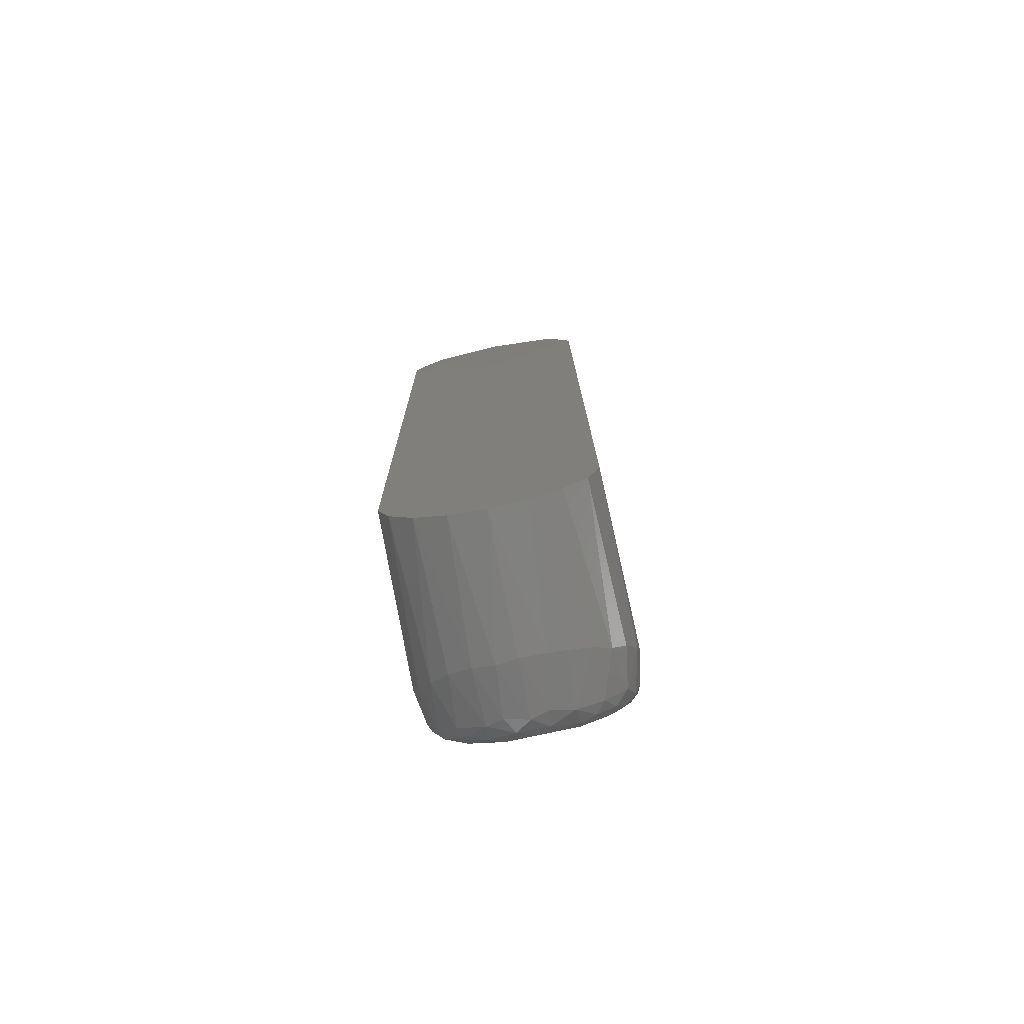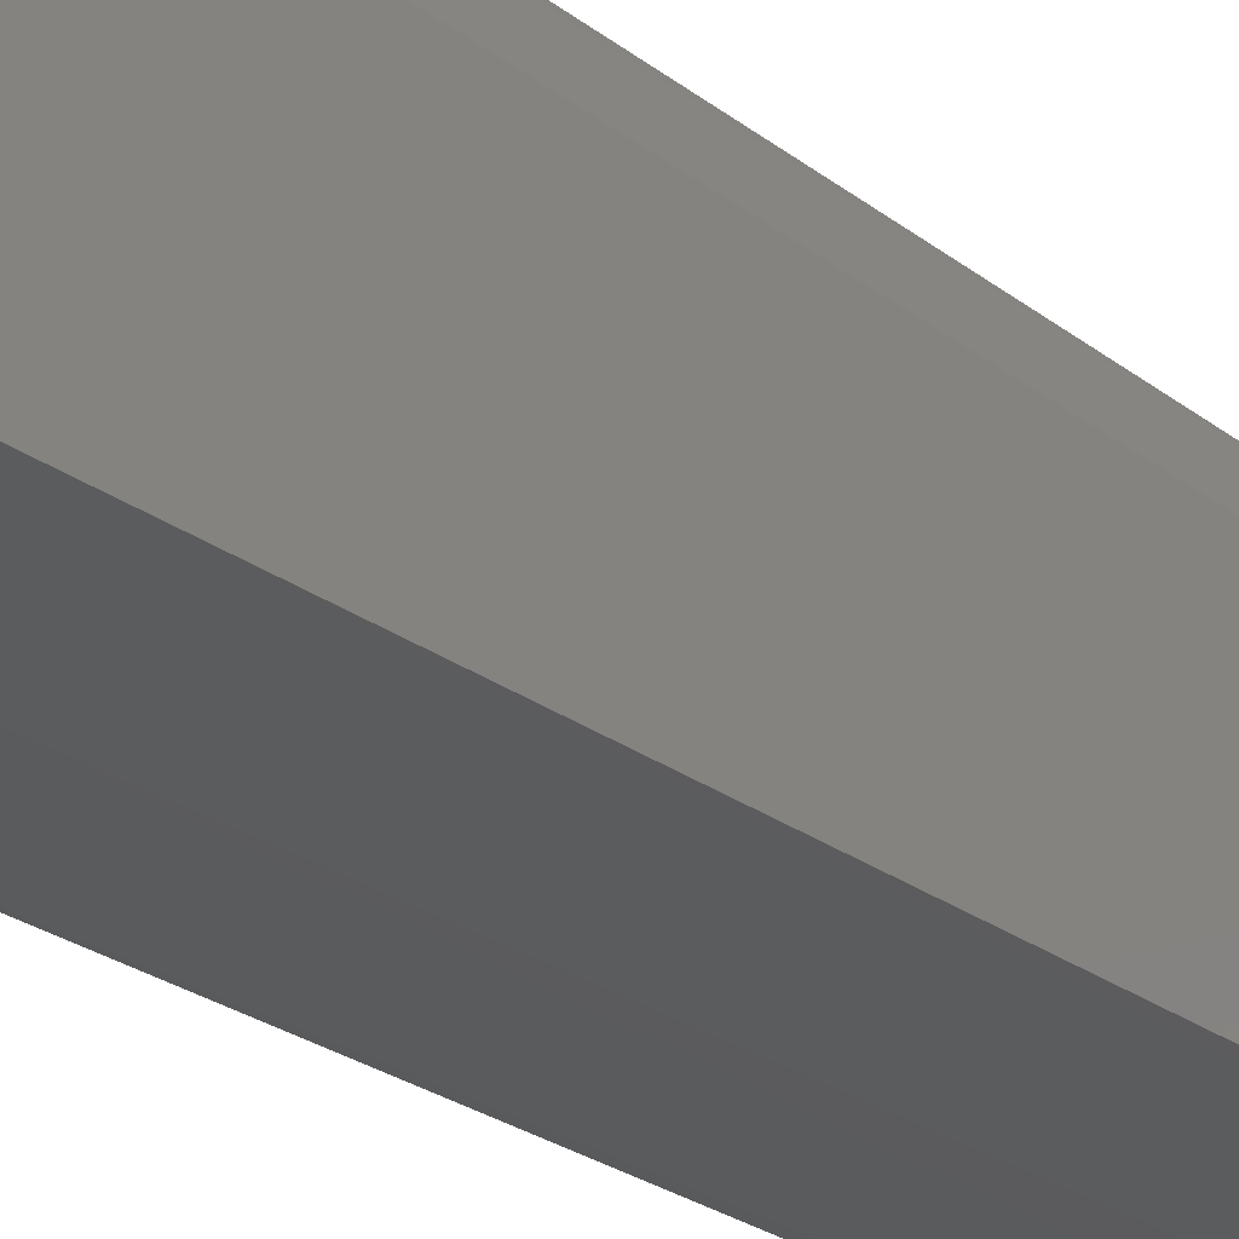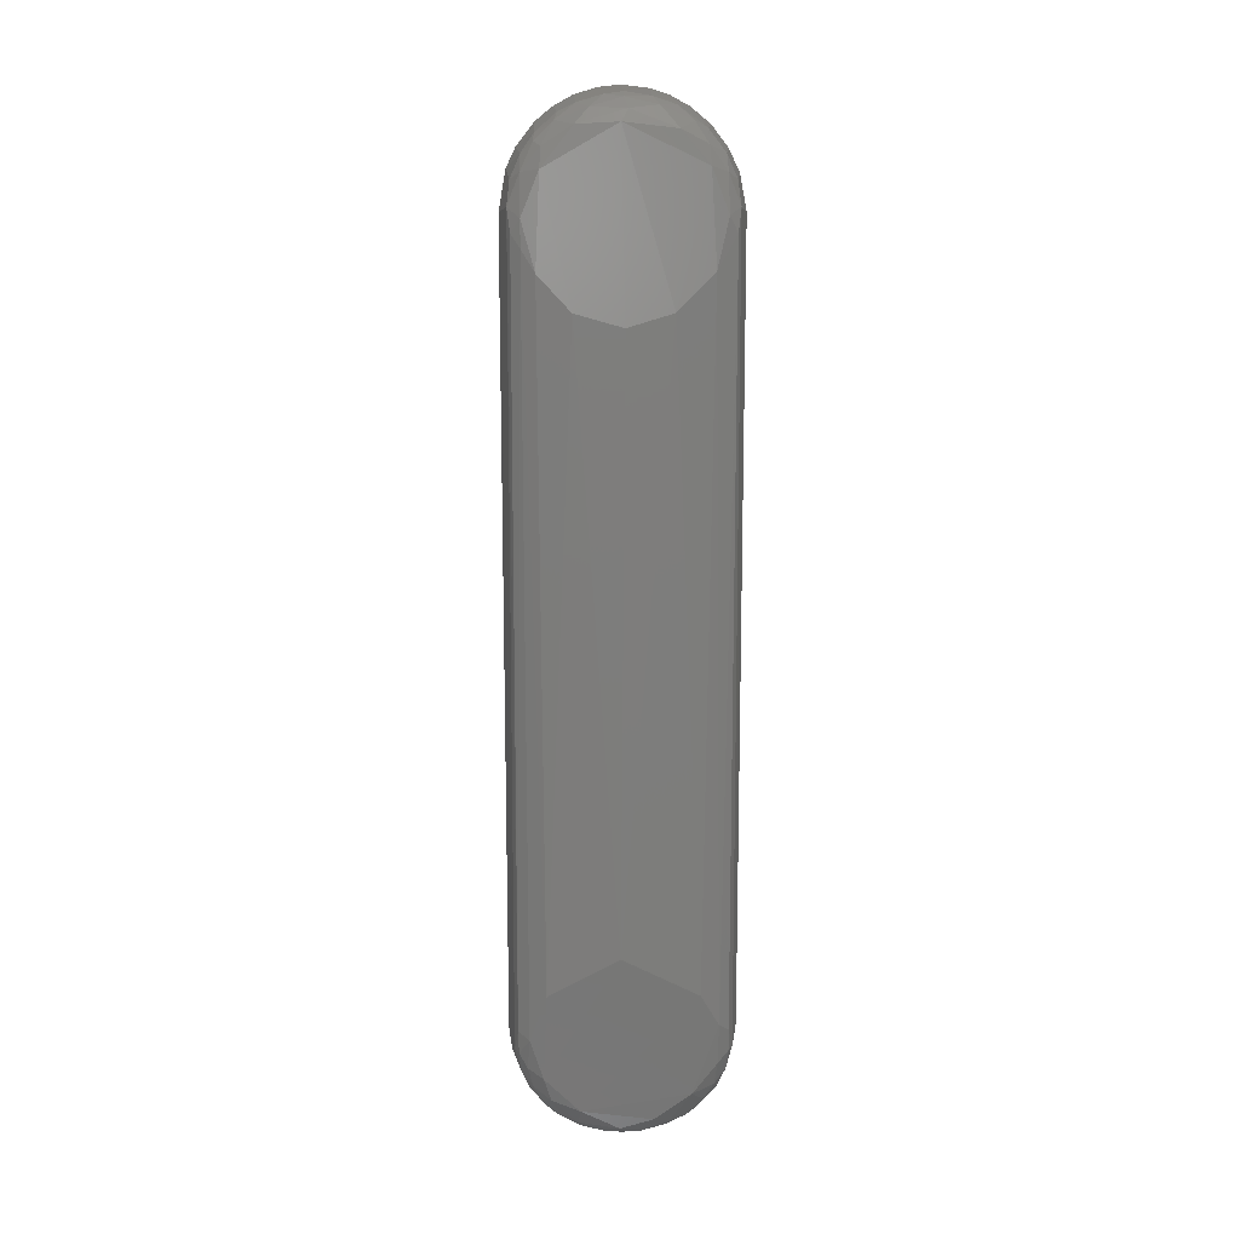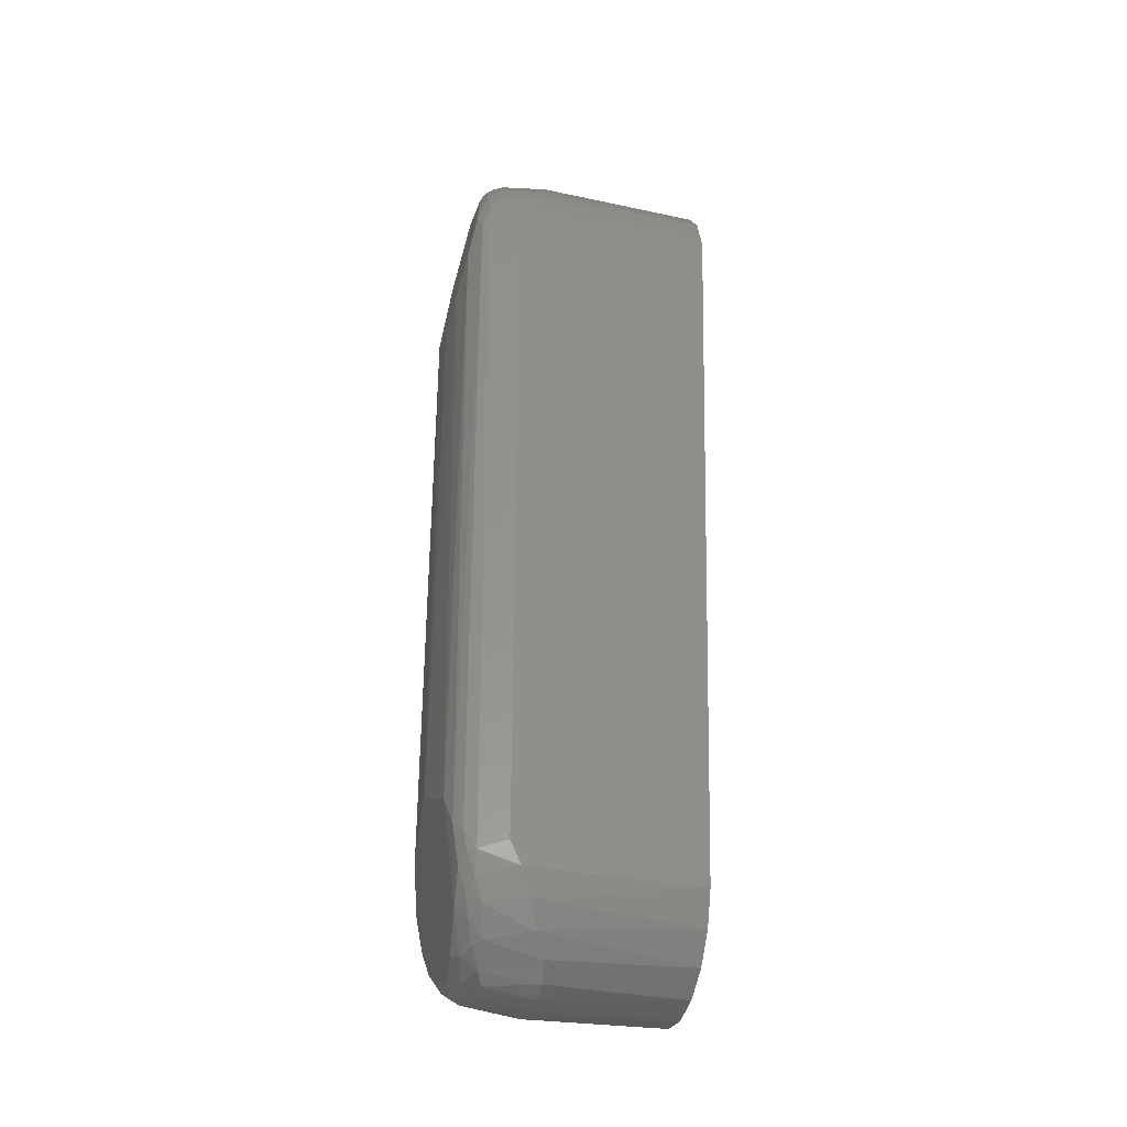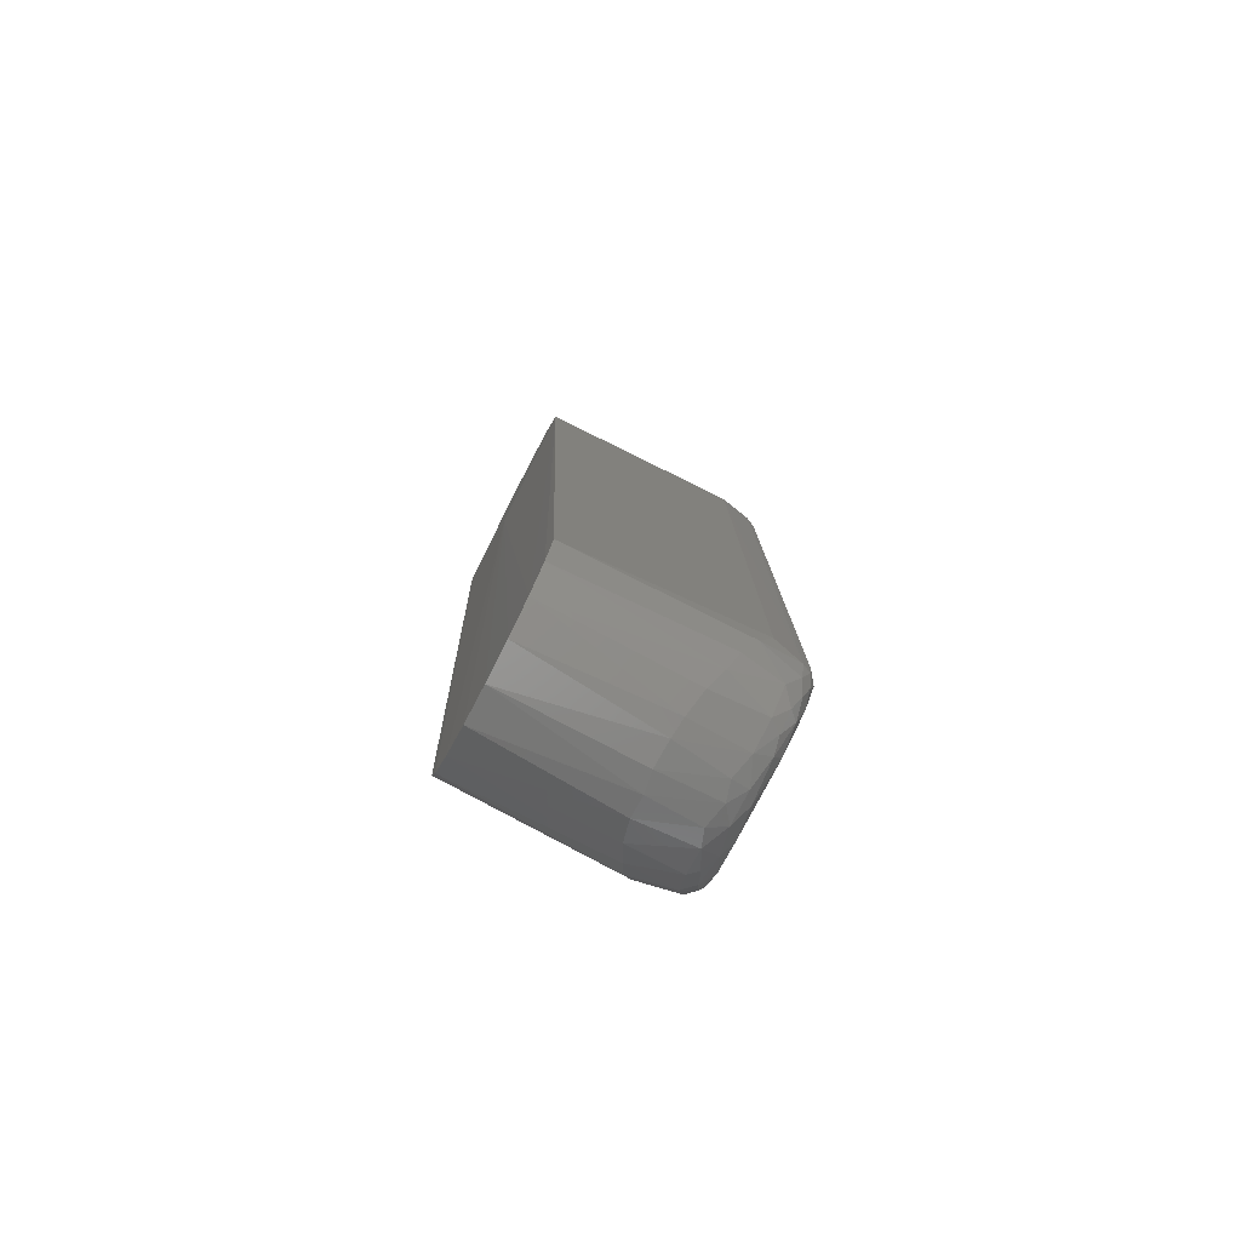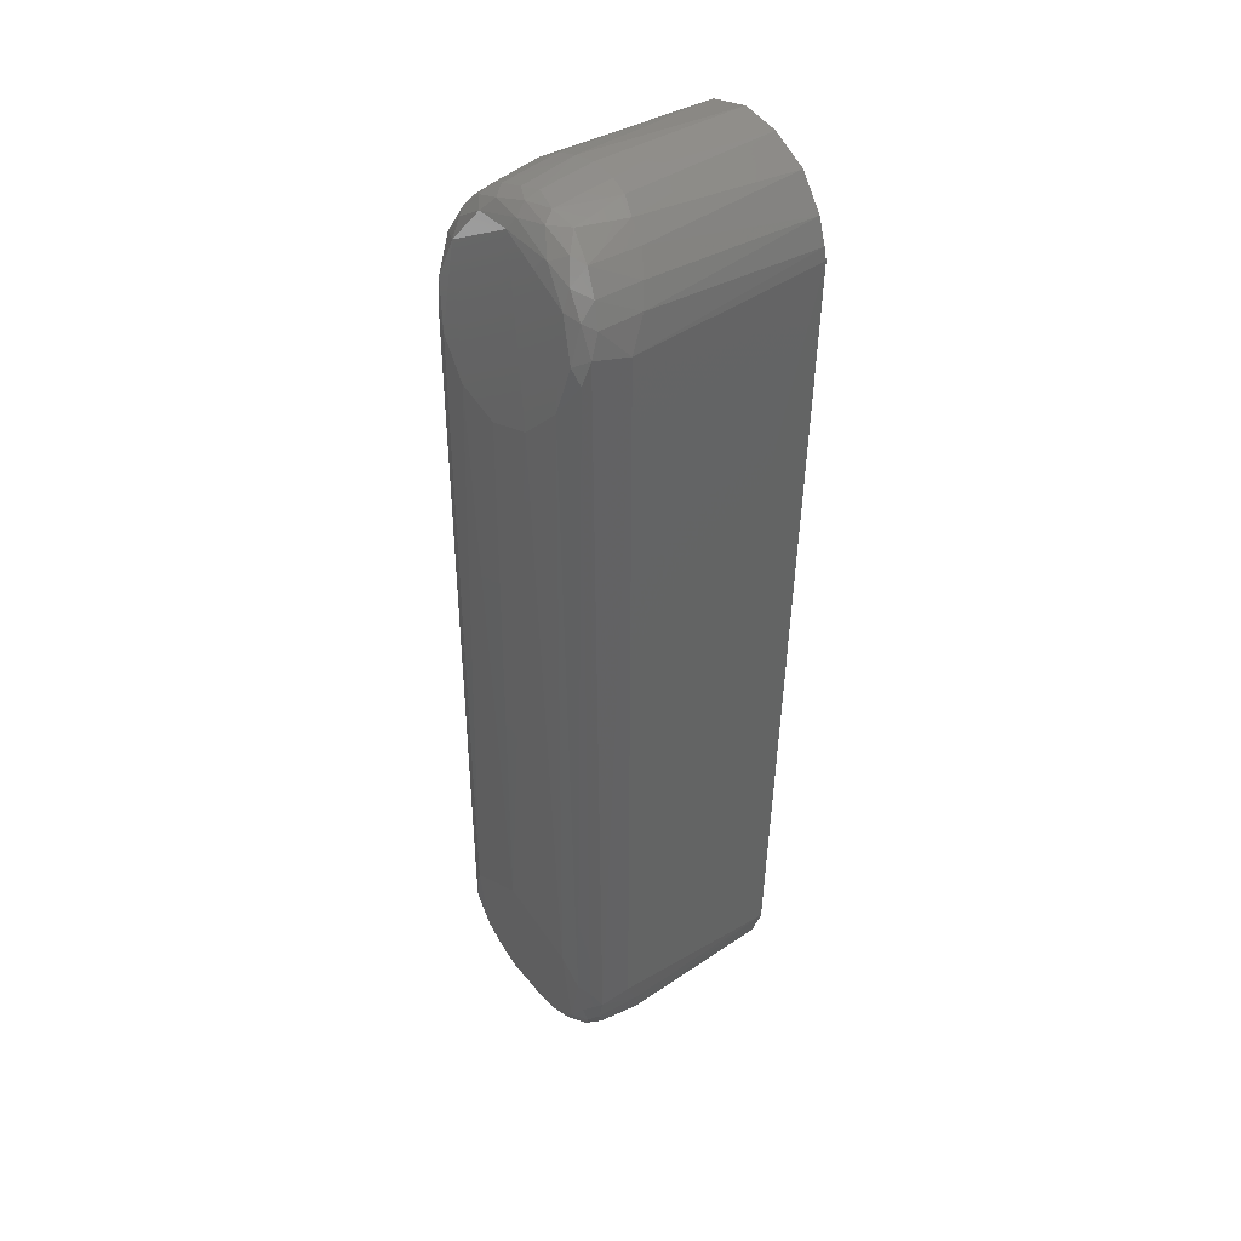
<metadata>
{"format":"stl","ext":"stl","renderer":"f3d","projection":"perspective","resolution":1024,"background":"white","views":[{"elev":-77.9,"azim":11.3,"up":"+Z"},{"elev":-28.8,"azim":41.3,"up":"+Y"},{"elev":13.3,"azim":178.1,"up":"+Z"},{"elev":-34.5,"azim":-104.3,"up":"+Z"},{"elev":-78.8,"azim":62.7,"up":"+Z"},{"elev":40.5,"azim":-128.4,"up":"+Z"}]}
</metadata>
<code>
# stl→obj: 130 verts, 256 faces
v -0.03901 0.06898 0.03066
v 0.002095 0.07186 0.05224
v 0.04178 0.06249 -0.01754
v 0.02277 0.05986 -0.03722
v -0.03899 -0.07759 0.4673
v -0.05773 -0.07779 0.4281
v 0.001755 -0.0778 0.4823
v 0.0399 0.06887 0.03106
v 0.05371 -0.07702 0.4463
v 0.05785 -0.0778 0.4246
v 0.05654 0.02946 0.4448
v 0.04148 -0.0778 0.4648
v -0.05226 -0.07702 0.4496
v -0.04385 0.0198 0.4656
v 0.02342 -0.07702 0.4775
v -0.02004 -0.07702 0.4789
v 0.06009 0.03802 0.4244
v 0.05023 -0.0636 -0.0295
v 0.05712 -0.0636 -0.01057
v 0.03728 -0.0636 -0.04493
v 0.04602 0.02191 -0.03907
v -0.05023 -0.0636 -0.0295
v -0.0466 0.02223 -0.03836
v -0.03728 -0.0636 -0.04493
v -0.05712 -0.0636 -0.01057
v 0.01984 -0.0636 -0.055
v 0.02399 0.01365 -0.0556
v -0.01984 -0.0636 -0.055
v -0.02357 0.01353 -0.05579
v -0.02375 0.055 -0.04571
v -0.0418 0.05529 -0.0333
v -0.03561 0.06105 -0.0275
v 0.04939 0.06434 0.4226
v 0.04232 0.06831 0.397
v 0.04022 0.0619 0.4453
v -0.04983 0.06394 0.4239
v -0.04123 0.06126 0.4468
v -0.04367 0.06794 0.3981
v 0.0495 0.05787 0.4439
v 0.05587 0.05723 0.4277
v 0.04885 0.06512 0.005439
v 0.06002 0.03925 0.001939
v 0.0587 0.03183 -0.0134
v -0.04952 0.05788 0.4438
v -0.05587 0.05723 0.4277
v -0.04918 0.05008 -0.02838
v -0.03809 0.04691 -0.04225
v -0.05678 0.0549 -0.003431
v -0.05343 0.05495 -0.0163
v -0.05917 0.03298 -0.01101
v -0.06007 0.03809 0.4244
v -0.0542 0.06153 0.008602
v -0.0171 0.0518 0.475
v -0.002033 0.05594 0.4732
v -0.02669 0.05814 0.4639
v -0.03368 0.05126 0.4675
v 0.04968 0.04795 -0.02834
v 0.05344 0.05496 -0.01627
v 0.03729 0.04701 -0.04286
v 0.04254 0.054 -0.03389
v 0.0166 0.05322 0.474
v 0.009278 0.04507 0.4799
v 0.0227 0.04577 0.4759
v 0.0331 0.05147 0.4678
v 0.02374 0.05772 0.4659
v -0.05462 0.02648 -0.02557
v -0.008626 0.05148 -0.05302
v -0.02269 0.04572 -0.05196
v 0.02381 0.05501 -0.04568
v 0.002033 0.05594 -0.04925
v 0.05007 0.06097 -0.01179
v -0.04888 0.06584 0.01303
v -0.04865 0.06234 -0.009909
v -0.03618 0.01676 -0.04849
v 0.008657 0.05148 -0.05301
v -6.168e-05 0.04484 -0.05668
v 0.02242 0.04577 -0.05206
v 0.03948 0.05783 0.456
v -0.02629 0.04329 0.4748
v -0.02399 0.01365 0.4796
v -0.01365 0.04524 0.479
v -0.005453 -0.07779 0.3669
v -2.02e-08 -0.0636 -0.0585
v 0.05321 0.02536 -0.02841
v 0.05679 0.05487 -0.003439
v 0.05484 0.0606 0.008905
v 0.0379 0.05907 -0.03115
v 0.0542 0.06153 0.4154
v 0.001542 0.05907 0.4671
v 0.03681 0.01705 -0.04798
v -4.123e-05 0.04984 0.4787
v -0.05419 0.06155 0.4153
v 0.05446 0.05237 0.4403
v 0.04918 0.05008 0.4524
v -0.01569 0.05852 -0.04295
v -0.05447 0.05238 0.4402
v -0.05726 0.02958 0.4427
v -0.04921 0.05008 0.4523
v -0.04054 0.05675 0.4566
v -0.0404 0.04701 0.4641
v -0.06001 0.03924 0.001965
v -0.05205 0.02567 0.4544
v 0.05182 0.02434 0.4549
v 0.04231 0.01905 0.4672
v 0.04264 0.04692 0.4619
v 0.01001 0.04205 -0.05631
v -4.946e-08 0.01154 -0.0606
v -0.01331 0.04218 -0.05562
v -0.05447 0.05941 -0.003897
v -0.03386 0.01763 0.474
v 0.03162 0.04381 0.4717
v 0.01412 0.01226 -0.05891
v -0.01412 0.01226 0.4829
v -4.946e-08 0.01154 0.4846
v 0.01139 0.01343 0.4834
v 0.02357 0.01353 0.4798
v -0.02421 0.07093 0.3788
v -0.0001279 0.07187 0.3716
v -0.01139 0.01343 -0.05944
v -0.04721 0.05782 -0.02347
v -0.03312 0.05144 -0.0438
v -0.0002204 0.04189 0.4812
v 0.04307 0.05315 0.4581
v 0.0494 0.06565 0.4085
v 0.05448 0.05942 -0.003863
v 0.03237 0.05327 -0.04289
v 0.02512 0.07086 0.3787
v 0.03354 0.01748 0.4743
v 0.04722 0.05782 -0.02345
v -0.05692 -0.07702 0.4355
f 1 2 3
f 1 3 4
f 5 6 7
f 8 3 2
f 9 10 11
f 9 12 10
f 13 5 14
f 13 6 5
f 15 7 12
f 16 5 7
f 17 11 10
f 18 19 10
f 18 10 20
f 18 20 21
f 22 23 24
f 22 24 6
f 22 6 25
f 26 27 20
f 28 24 29
f 30 31 32
f 33 34 35
f 36 37 38
f 39 40 33
f 39 33 35
f 41 3 8
f 42 17 10
f 42 10 19
f 42 19 43
f 44 37 36
f 44 36 45
f 46 31 47
f 46 47 23
f 48 49 50
f 48 51 45
f 48 45 52
f 53 54 55
f 53 55 56
f 57 58 43
f 57 21 59
f 57 59 60
f 61 62 63
f 61 63 64
f 61 64 65
f 61 65 54
f 66 23 22
f 66 22 25
f 66 25 50
f 66 50 49
f 66 49 46
f 66 46 23
f 67 68 30
f 4 69 70
f 4 32 1
f 71 3 41
f 72 1 32
f 72 32 73
f 72 38 1
f 74 23 47
f 74 47 68
f 74 68 29
f 74 29 24
f 74 24 23
f 75 76 67
f 75 67 70
f 75 70 69
f 75 69 77
f 78 39 35
f 78 35 65
f 78 65 64
f 79 80 81
f 79 81 53
f 79 53 56
f 82 6 24
f 82 24 28
f 82 28 83
f 82 83 26
f 82 26 20
f 82 20 10
f 10 12 7
f 10 7 82
f 82 7 6
f 84 43 19
f 84 19 18
f 84 18 21
f 84 21 57
f 84 57 43
f 85 86 40
f 85 40 17
f 85 17 42
f 85 42 43
f 85 43 58
f 87 69 4
f 87 4 3
f 87 3 71
f 88 33 40
f 88 40 86
f 89 65 35
f 89 37 55
f 89 55 54
f 89 54 65
f 90 20 27
f 90 27 77
f 90 77 59
f 90 59 21
f 90 21 20
f 91 54 53
f 91 53 81
f 91 62 61
f 91 61 54
f 92 45 36
f 92 36 38
f 92 38 72
f 92 72 52
f 92 52 45
f 93 40 39
f 93 39 94
f 93 94 11
f 93 11 17
f 93 17 40
f 95 70 67
f 95 67 30
f 95 30 32
f 95 32 4
f 95 4 70
f 96 97 98
f 96 98 44
f 96 44 45
f 96 45 51
f 96 51 97
f 99 37 44
f 99 44 98
f 99 56 55
f 99 55 37
f 100 56 99
f 100 99 98
f 100 79 56
f 101 51 48
f 101 48 50
f 101 50 25
f 101 25 6
f 101 6 51
f 102 14 100
f 102 100 98
f 102 98 97
f 102 97 13
f 102 13 14
f 103 104 12
f 103 12 9
f 103 9 11
f 103 11 94
f 103 94 105
f 103 105 104
f 106 107 76
f 106 76 75
f 106 75 77
f 108 29 68
f 108 68 67
f 108 67 76
f 109 52 72
f 109 72 73
f 109 49 48
f 109 48 52
f 110 80 79
f 110 79 100
f 110 100 14
f 110 14 5
f 110 5 16
f 110 16 80
f 111 64 63
f 111 104 105
f 111 105 64
f 112 27 26
f 112 26 83
f 112 83 107
f 112 107 106
f 112 106 77
f 112 77 27
f 113 80 16
f 113 16 7
f 113 7 114
f 113 81 80
f 115 114 7
f 115 7 15
f 115 15 116
f 115 116 63
f 115 63 62
f 117 118 2
f 117 2 1
f 117 1 38
f 117 38 37
f 117 37 89
f 117 89 118
f 119 29 108
f 119 108 76
f 119 76 107
f 119 107 83
f 119 83 28
f 119 28 29
f 120 49 109
f 120 109 73
f 120 73 32
f 120 32 31
f 120 31 46
f 120 46 49
f 121 30 68
f 121 68 47
f 121 47 31
f 121 31 30
f 122 62 91
f 122 91 81
f 122 81 113
f 122 113 114
f 122 114 115
f 122 115 62
f 123 78 64
f 123 64 105
f 123 105 94
f 123 94 39
f 123 39 78
f 124 33 88
f 124 88 86
f 124 86 41
f 124 41 8
f 124 8 34
f 124 34 33
f 125 86 85
f 125 85 58
f 125 58 71
f 125 71 41
f 125 41 86
f 126 60 59
f 126 59 77
f 126 77 69
f 126 69 87
f 126 87 60
f 127 34 8
f 127 8 2
f 127 2 118
f 127 118 89
f 127 89 35
f 127 35 34
f 128 104 111
f 128 111 63
f 128 63 116
f 128 116 15
f 128 15 12
f 128 12 104
f 129 60 87
f 129 87 71
f 129 71 58
f 129 58 57
f 129 57 60
f 130 6 13
f 130 13 97
f 130 97 51
f 130 51 6

</code>
